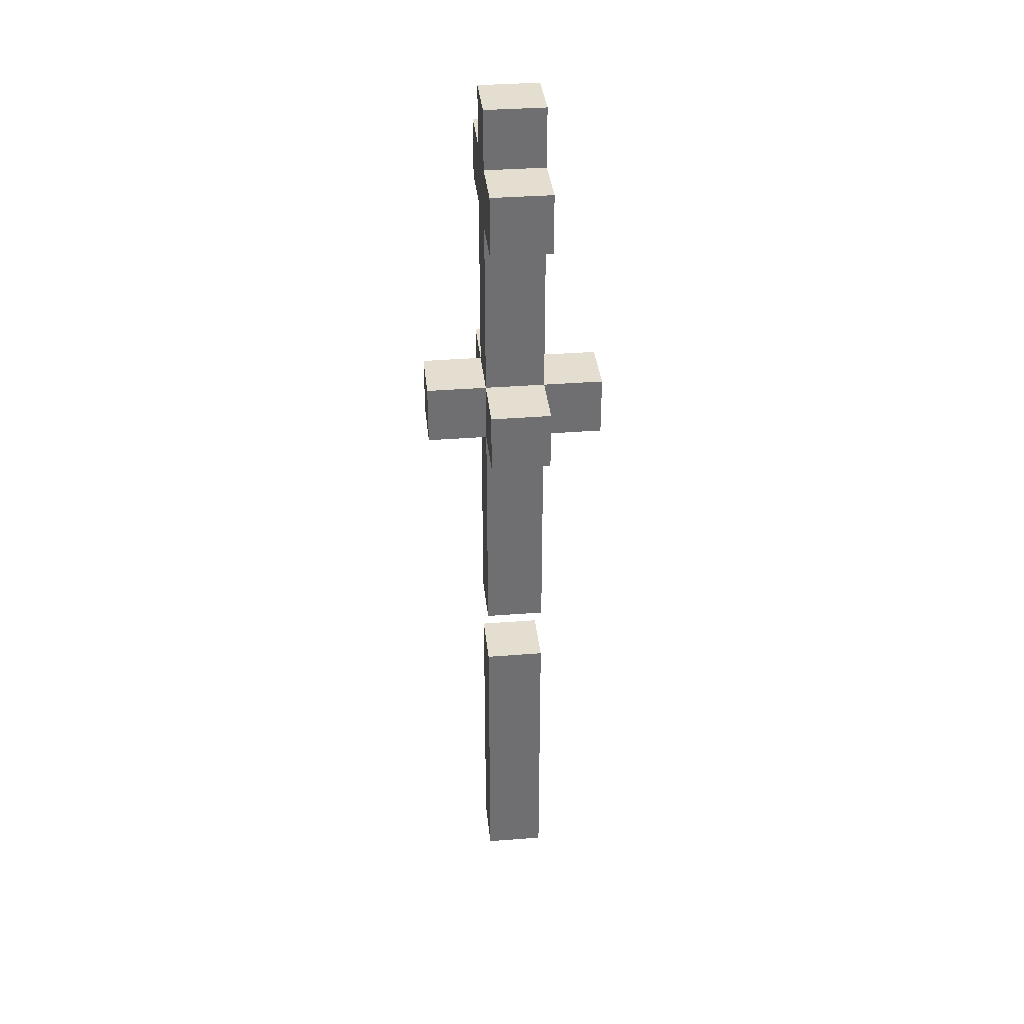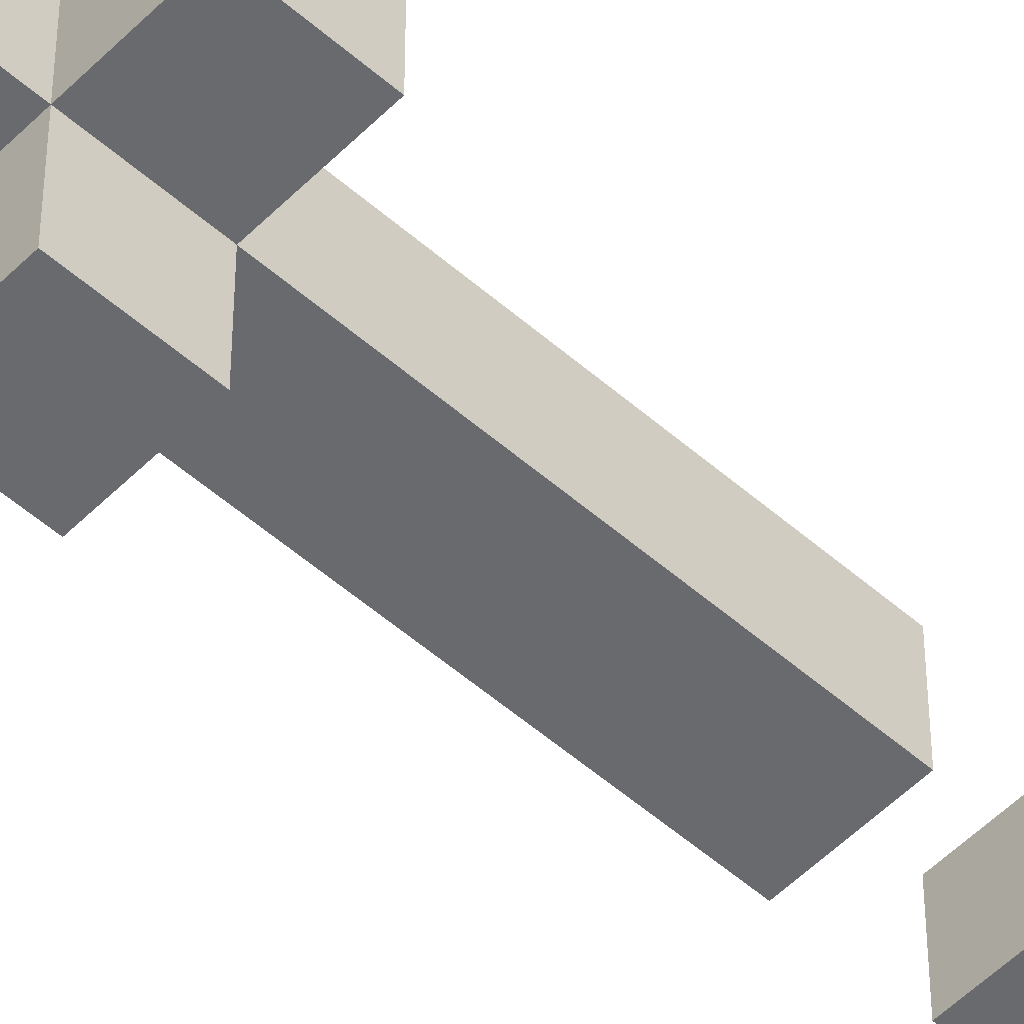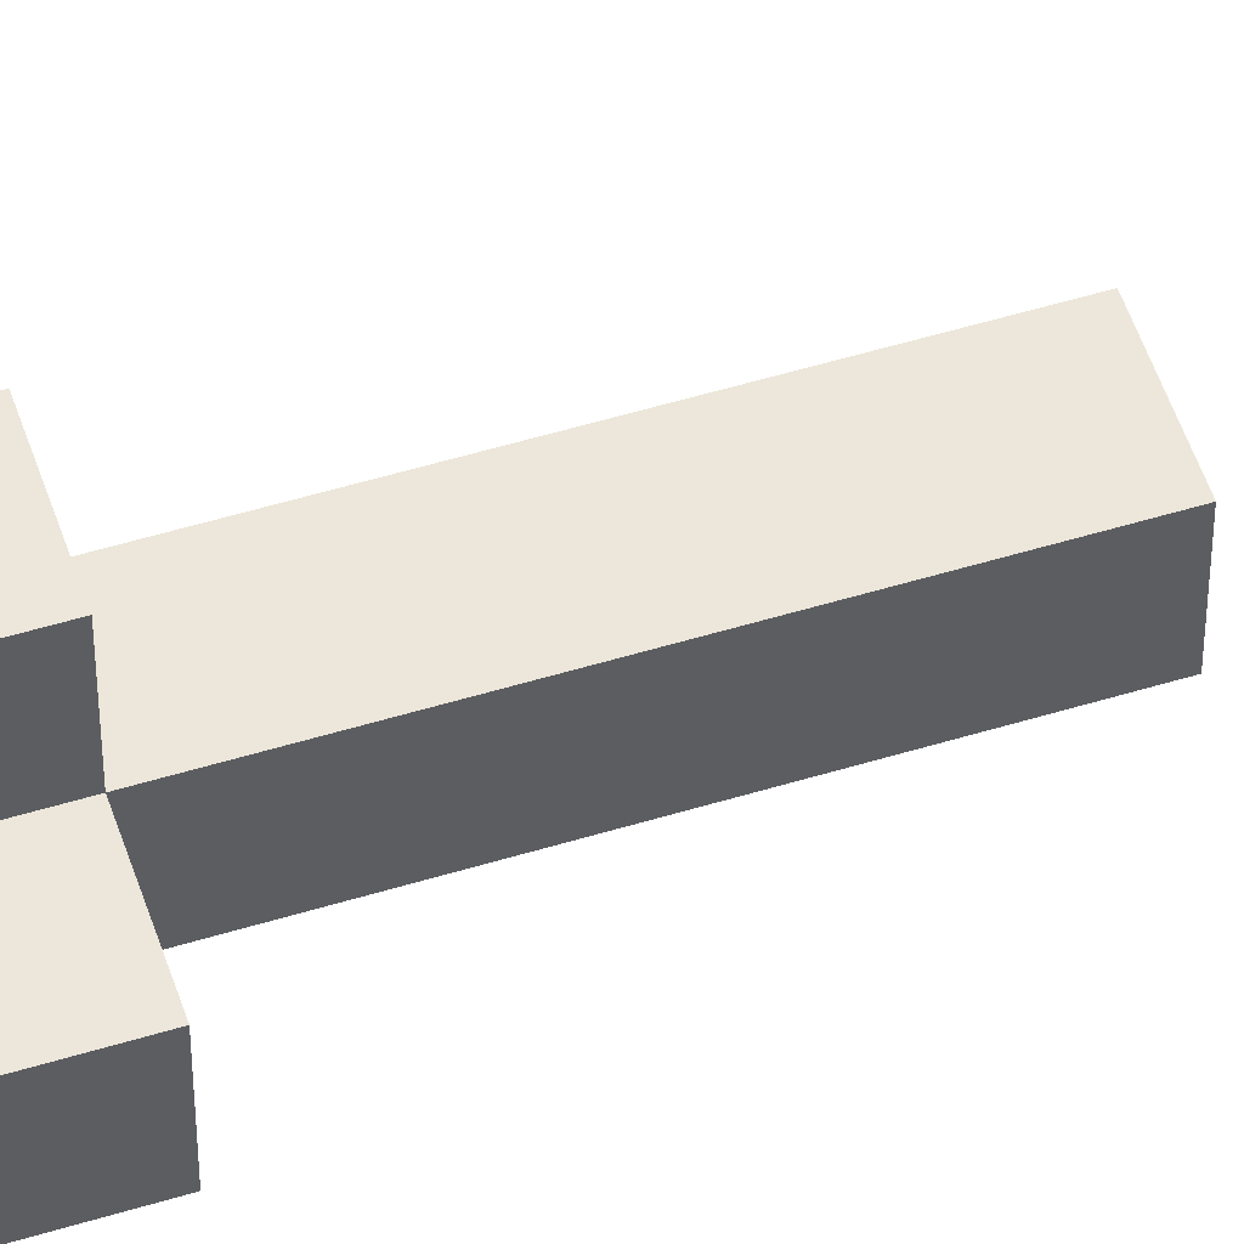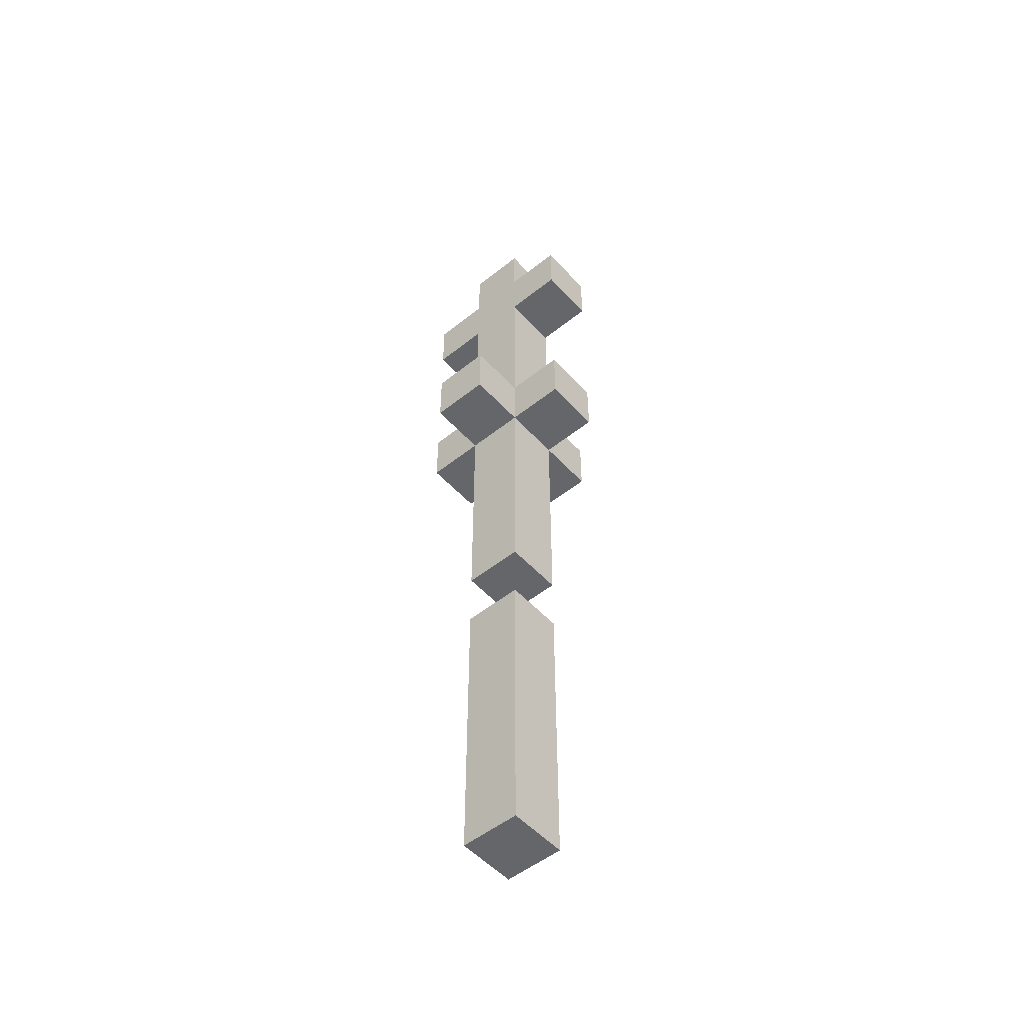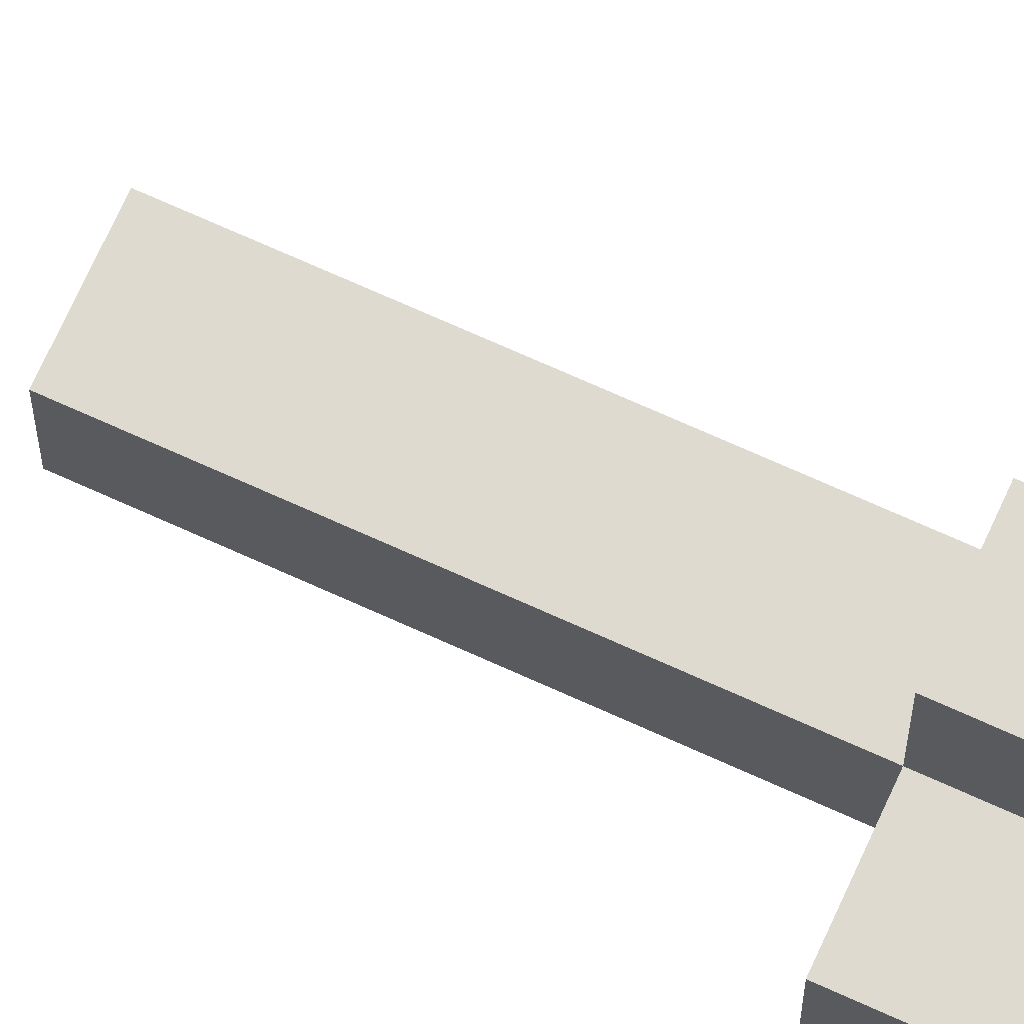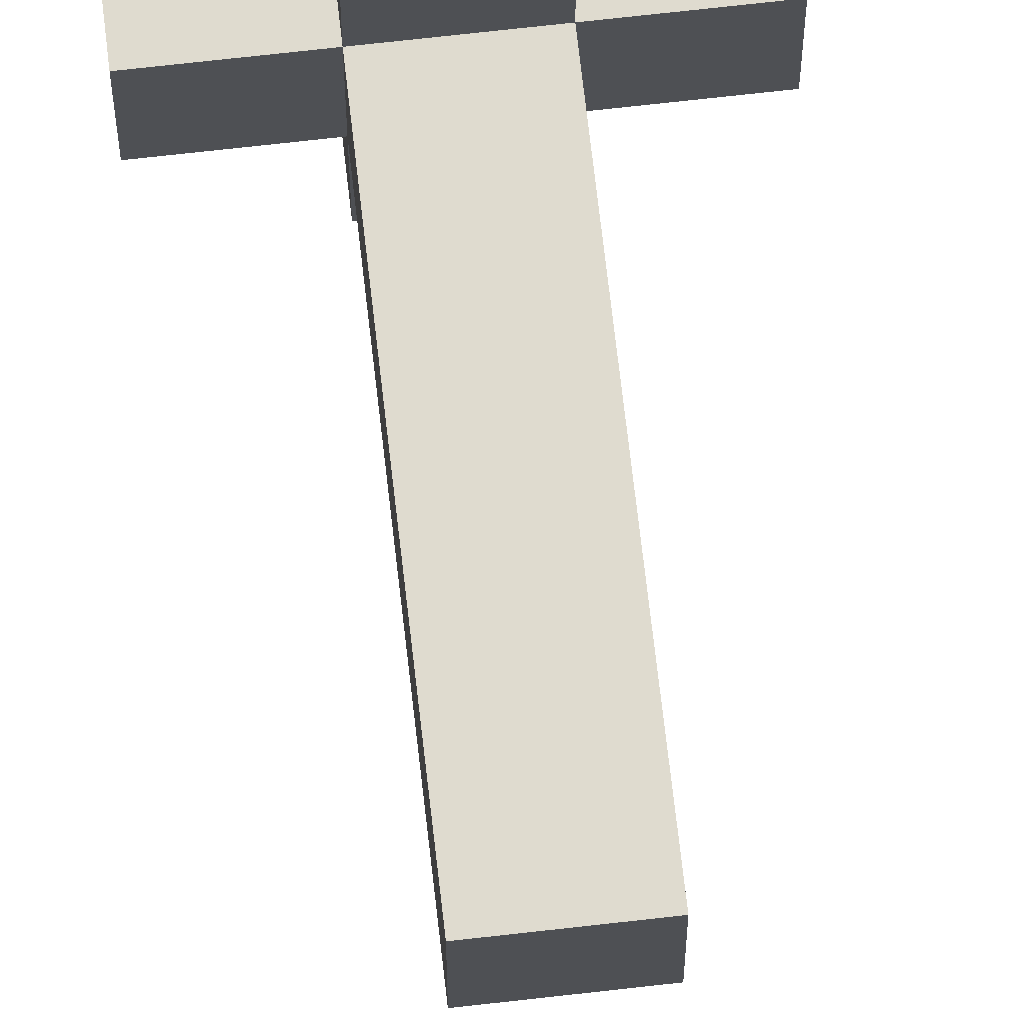
<metadata>
{"format":"obj","ext":"obj","renderer":"f3d","projection":"perspective","resolution":1024,"background":"white","views":[{"elev":35.7,"azim":-95.9,"up":"+Y"},{"elev":-53.0,"azim":-133.2,"up":"+Z"},{"elev":53.1,"azim":-108.1,"up":"+Z"},{"elev":-51.9,"azim":-139.2,"up":"+Y"},{"elev":71.0,"azim":114.4,"up":"+Z"},{"elev":70.4,"azim":-6.5,"up":"+Z"}]}
</metadata>
<code>
o
v 0.5 1.2 -1.49e-08
v 0.5 1.2 -0.1
v 0.5 1.3 -1.49e-08
v 0.5 1.3 -0.1
v 0.5 1.6 -1.49e-08
v 0.5 1.6 -0.1
v 0.5 1.7 -1.49e-08
v 0.5 1.7 -0.1
v 0.6 0.2 -1.49e-08
v 0.6 0.2 -0.1
v 0.6 0.7 -1.49e-08
v 0.6 0.7 -0.1
v 0.6 0.8 -1.49e-08
v 0.6 0.8 -0.1
v 0.6 1.2 0.1
v 0.6 1.2 -1.49e-08
v 0.6 1.2 -0.1
v 0.6 1.2 -0.2
v 0.6 1.3 0.1
v 0.6 1.3 -1.49e-08
v 0.6 1.3 -0.1
v 0.6 1.3 -0.2
v 0.6 1.6 -1.49e-08
v 0.6 1.6 -0.1
v 0.6 1.7 -1.49e-08
v 0.6 1.7 -0.1
v 0.6 1.8 -1.49e-08
v 0.6 1.8 -0.1
v 0.7 0.2 -1.49e-08
v 0.7 0.2 -0.1
v 0.7 0.7 -1.49e-08
v 0.7 0.7 -0.1
v 0.7 0.8 -1.49e-08
v 0.7 0.8 -0.1
v 0.7 1.2 0.1
v 0.7 1.2 -1.49e-08
v 0.7 1.2 -0.1
v 0.7 1.2 -0.2
v 0.7 1.3 0.1
v 0.7 1.3 -1.49e-08
v 0.7 1.3 -0.1
v 0.7 1.3 -0.2
v 0.7 1.6 -1.49e-08
v 0.7 1.6 -0.1
v 0.7 1.7 -1.49e-08
v 0.7 1.7 -0.1
v 0.7 1.8 -1.49e-08
v 0.7 1.8 -0.1
v 0.8 1.2 -1.49e-08
v 0.8 1.2 -0.1
v 0.8 1.3 -1.49e-08
v 0.8 1.3 -0.1
v 0.8 1.6 -1.49e-08
v 0.8 1.6 -0.1
v 0.8 1.7 -1.49e-08
v 0.8 1.7 -0.1
v 0.6 1.2 0.1
v 0.6 1.3 0.1
v 0.7 1.2 0.1
v 0.7 1.3 0.1
v 0.5 1.2 -1.49e-08
v 0.5 1.3 -1.49e-08
v 0.5 1.6 -1.49e-08
v 0.5 1.7 -1.49e-08
v 0.6 0.2 -1.49e-08
v 0.6 0.7 -1.49e-08
v 0.6 0.8 -1.49e-08
v 0.6 1.2 -1.49e-08
v 0.6 1.3 -1.49e-08
v 0.6 1.6 -1.49e-08
v 0.6 1.7 -1.49e-08
v 0.6 1.8 -1.49e-08
v 0.7 0.2 -1.49e-08
v 0.7 0.7 -1.49e-08
v 0.7 0.8 -1.49e-08
v 0.7 1.2 -1.49e-08
v 0.7 1.3 -1.49e-08
v 0.7 1.6 -1.49e-08
v 0.7 1.7 -1.49e-08
v 0.7 1.8 -1.49e-08
v 0.8 1.2 -1.49e-08
v 0.8 1.3 -1.49e-08
v 0.8 1.6 -1.49e-08
v 0.8 1.7 -1.49e-08
v 0.5 1.2 -0.1
v 0.5 1.3 -0.1
v 0.5 1.6 -0.1
v 0.5 1.7 -0.1
v 0.6 0.2 -0.1
v 0.6 0.7 -0.1
v 0.6 0.8 -0.1
v 0.6 1.2 -0.1
v 0.6 1.3 -0.1
v 0.6 1.6 -0.1
v 0.6 1.7 -0.1
v 0.6 1.8 -0.1
v 0.7 0.2 -0.1
v 0.7 0.7 -0.1
v 0.7 0.8 -0.1
v 0.7 1.2 -0.1
v 0.7 1.3 -0.1
v 0.7 1.6 -0.1
v 0.7 1.7 -0.1
v 0.7 1.8 -0.1
v 0.8 1.2 -0.1
v 0.8 1.3 -0.1
v 0.8 1.6 -0.1
v 0.8 1.7 -0.1
v 0.6 1.2 -0.2
v 0.6 1.3 -0.2
v 0.7 1.2 -0.2
v 0.7 1.3 -0.2
v 0.6 0.2 -1.49e-08
v 0.7 0.2 -1.49e-08
v 0.6 0.2 -0.1
v 0.7 0.2 -0.1
v 0.6 0.8 -1.49e-08
v 0.7 0.8 -1.49e-08
v 0.6 0.8 -0.1
v 0.7 0.8 -0.1
v 0.6 1.2 0.1
v 0.7 1.2 0.1
v 0.5 1.2 -1.49e-08
v 0.6 1.2 -1.49e-08
v 0.7 1.2 -1.49e-08
v 0.8 1.2 -1.49e-08
v 0.5 1.2 -0.1
v 0.6 1.2 -0.1
v 0.7 1.2 -0.1
v 0.8 1.2 -0.1
v 0.6 1.2 -0.2
v 0.7 1.2 -0.2
v 0.5 1.6 -1.49e-08
v 0.6 1.6 -1.49e-08
v 0.7 1.6 -1.49e-08
v 0.8 1.6 -1.49e-08
v 0.5 1.6 -0.1
v 0.6 1.6 -0.1
v 0.7 1.6 -0.1
v 0.8 1.6 -0.1
v 0.6 0.7 -1.49e-08
v 0.7 0.7 -1.49e-08
v 0.6 0.7 -0.1
v 0.7 0.7 -0.1
v 0.6 1.3 0.1
v 0.7 1.3 0.1
v 0.5 1.3 -1.49e-08
v 0.6 1.3 -1.49e-08
v 0.7 1.3 -1.49e-08
v 0.8 1.3 -1.49e-08
v 0.5 1.3 -0.1
v 0.6 1.3 -0.1
v 0.7 1.3 -0.1
v 0.8 1.3 -0.1
v 0.6 1.3 -0.2
v 0.7 1.3 -0.2
v 0.5 1.7 -1.49e-08
v 0.6 1.7 -1.49e-08
v 0.7 1.7 -1.49e-08
v 0.8 1.7 -1.49e-08
v 0.5 1.7 -0.1
v 0.6 1.7 -0.1
v 0.7 1.7 -0.1
v 0.8 1.7 -0.1
v 0.6 1.8 -1.49e-08
v 0.7 1.8 -1.49e-08
v 0.6 1.8 -0.1
v 0.7 1.8 -0.1
f 3 2 1
f 4 2 3
f 7 6 5
f 8 6 7
f 11 10 9
f 12 10 11
f 16 14 13
f 17 14 16
f 19 16 15
f 20 16 19
f 21 18 17
f 22 18 21
f 23 21 20
f 24 21 23
f 27 26 25
f 28 26 27
f 29 30 31
f 31 30 32
f 33 34 36
f 36 34 37
f 35 36 39
f 39 36 40
f 37 38 41
f 41 38 42
f 40 41 43
f 43 41 44
f 45 46 47
f 47 46 48
f 49 50 51
f 51 50 52
f 53 54 55
f 55 54 56
f 59 58 57
f 60 58 59
f 68 62 61
f 69 62 68
f 70 64 63
f 71 64 70
f 73 66 65
f 74 66 73
f 75 68 67
f 76 68 75
f 77 72 71
f 77 71 70
f 77 70 69
f 78 72 77
f 79 72 78
f 80 72 79
f 81 77 76
f 82 77 81
f 83 79 78
f 84 79 83
f 85 86 92
f 92 86 93
f 87 88 94
f 94 88 95
f 89 90 97
f 97 90 98
f 91 92 99
f 99 92 100
f 95 96 101
f 94 95 101
f 93 94 101
f 101 96 102
f 102 96 103
f 103 96 104
f 100 101 105
f 105 101 106
f 102 103 107
f 107 103 108
f 109 110 111
f 111 110 112
f 115 114 113
f 116 114 115
f 119 118 117
f 120 118 119
f 124 122 121
f 125 122 124
f 127 124 123
f 128 124 127
f 129 126 125
f 130 126 129
f 131 129 128
f 132 129 131
f 137 134 133
f 138 134 137
f 139 136 135
f 140 136 139
f 141 142 143
f 143 142 144
f 145 146 148
f 148 146 149
f 147 148 151
f 151 148 152
f 149 150 153
f 153 150 154
f 152 153 155
f 155 153 156
f 157 158 161
f 161 158 162
f 159 160 163
f 163 160 164
f 165 166 167
f 167 166 168

</code>
